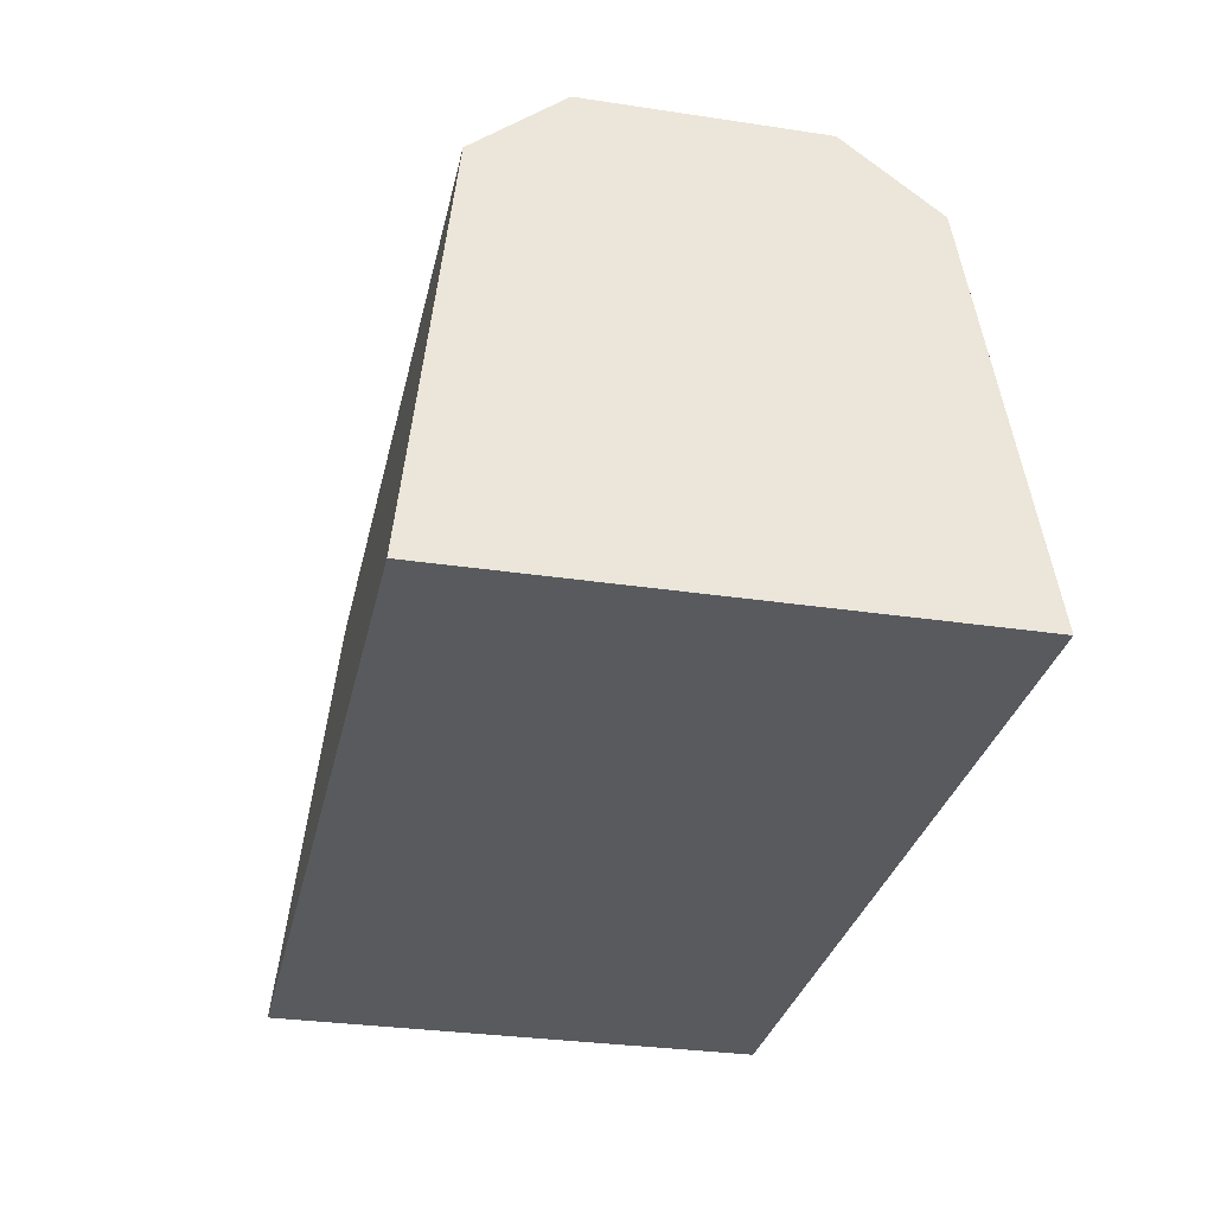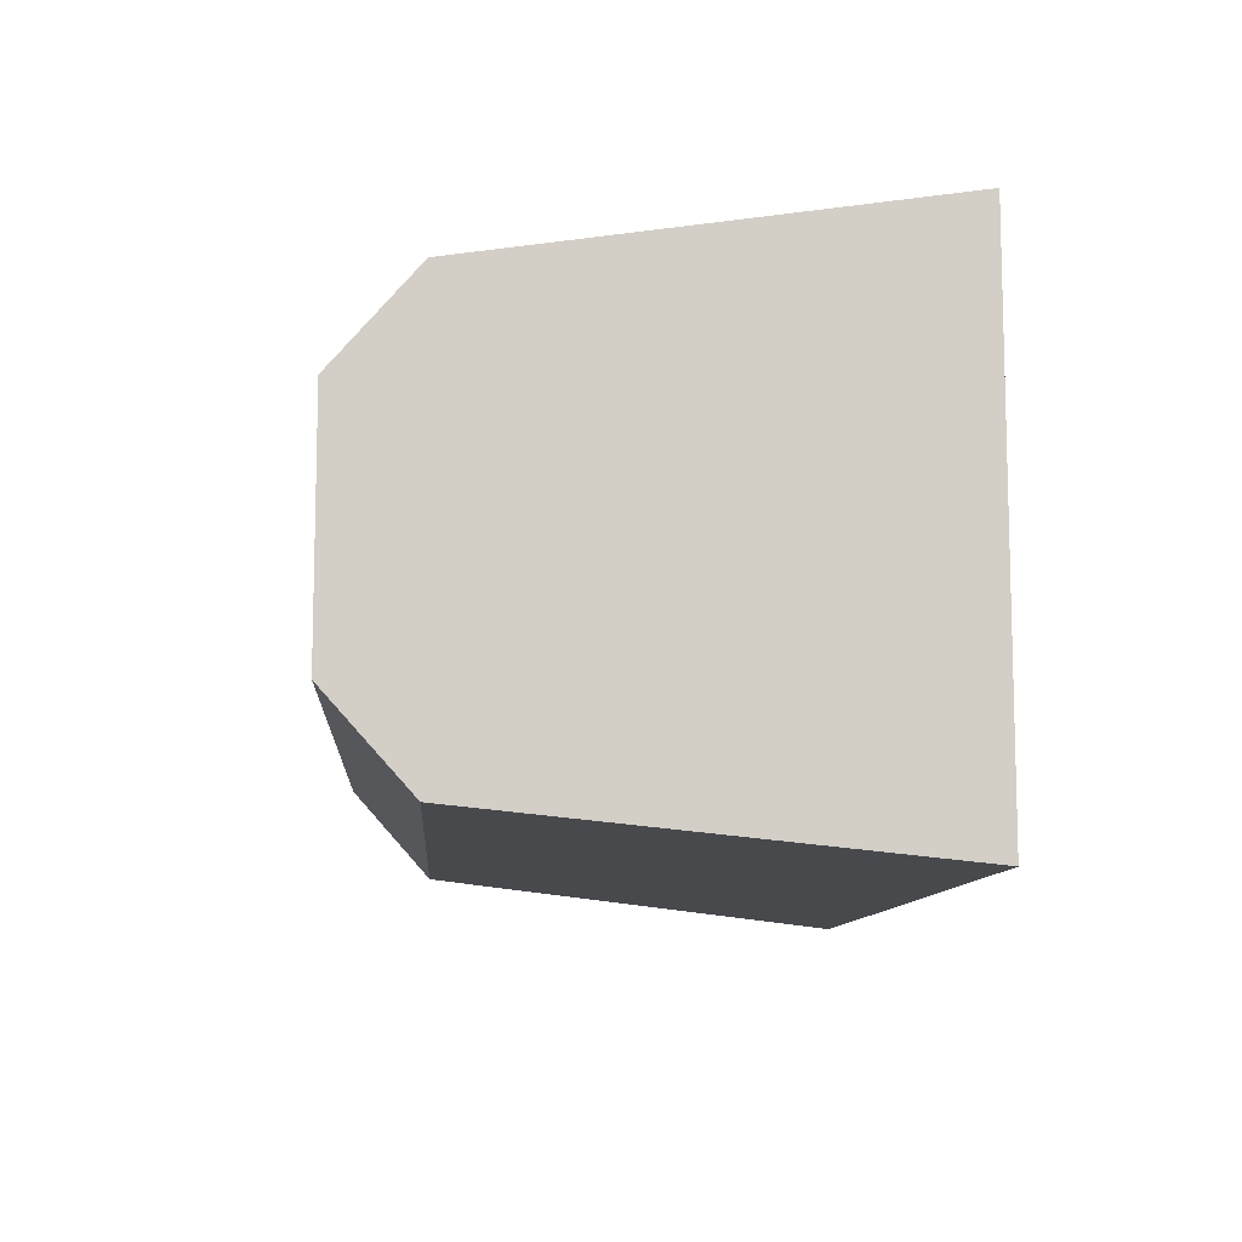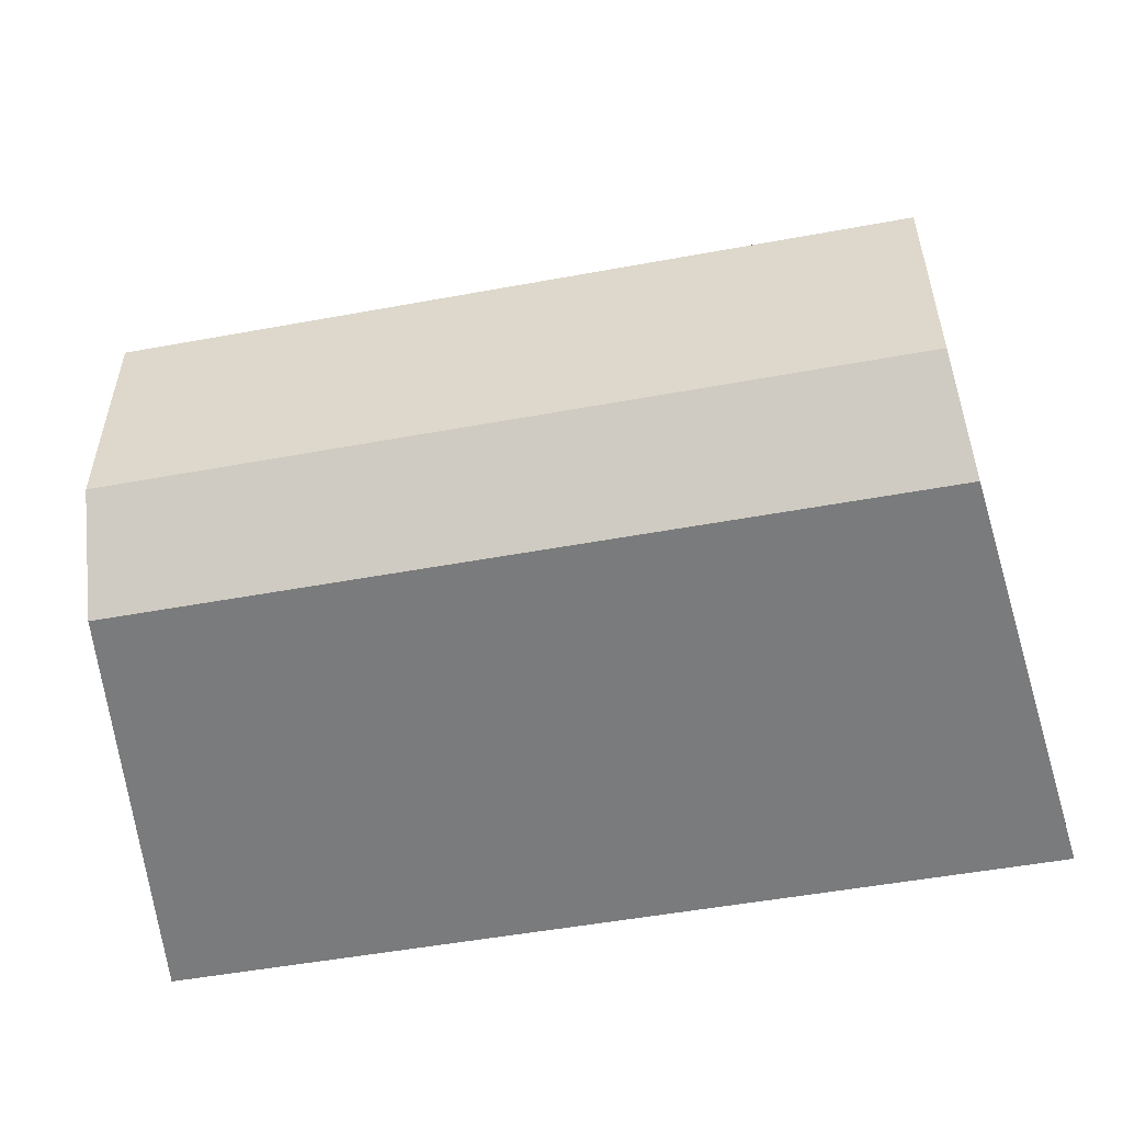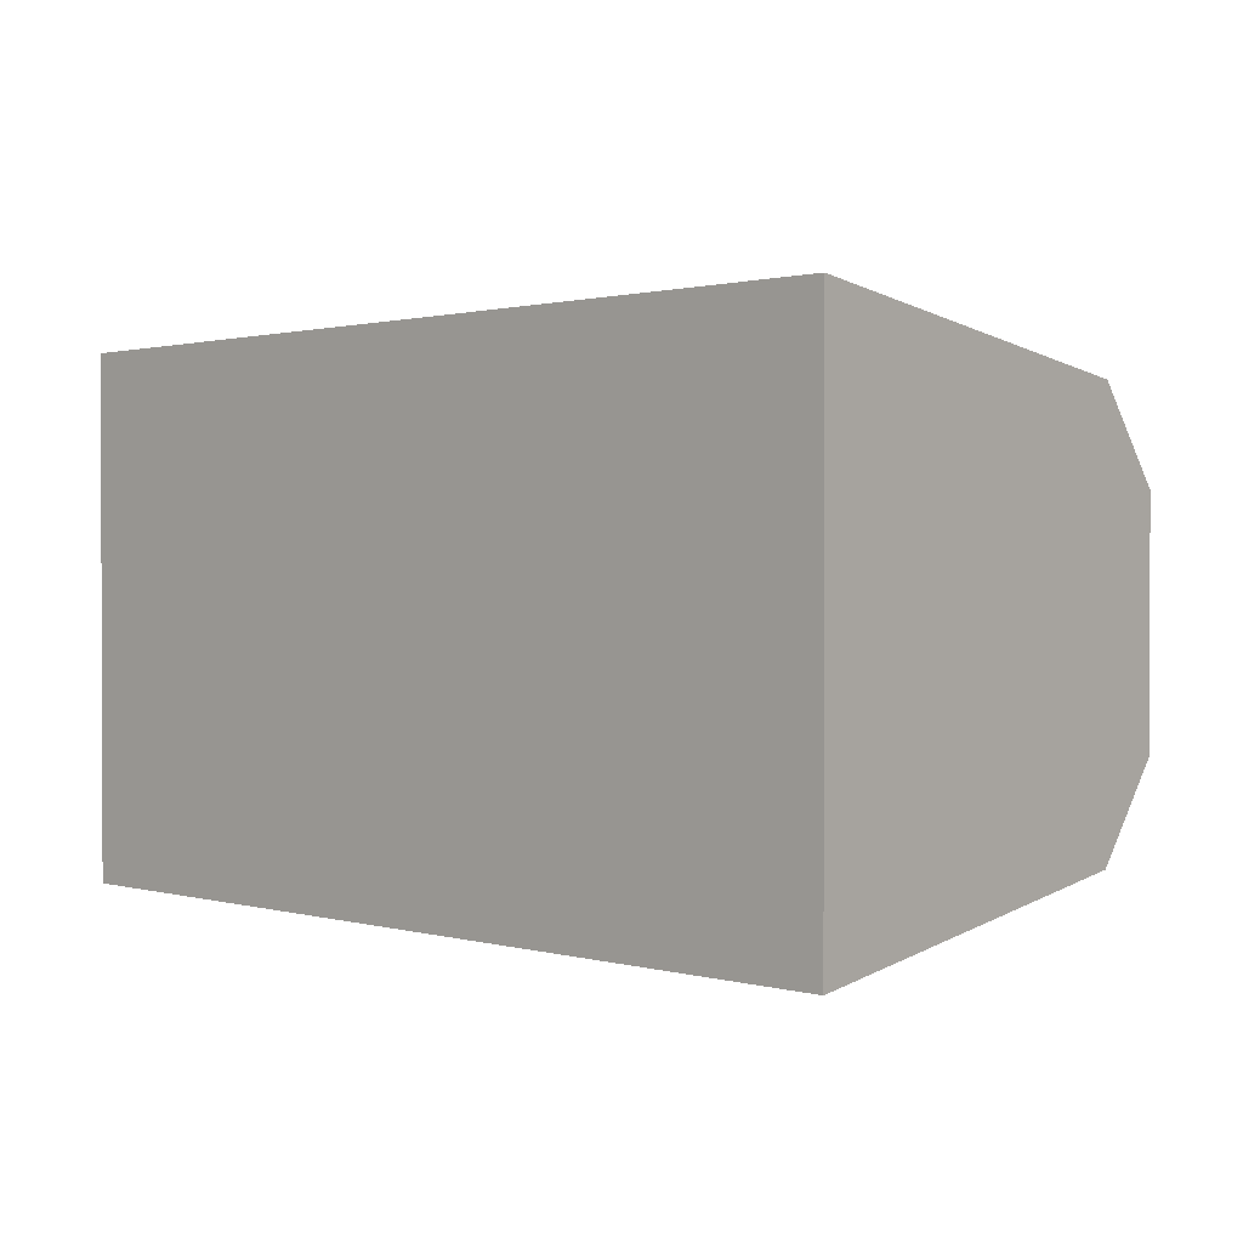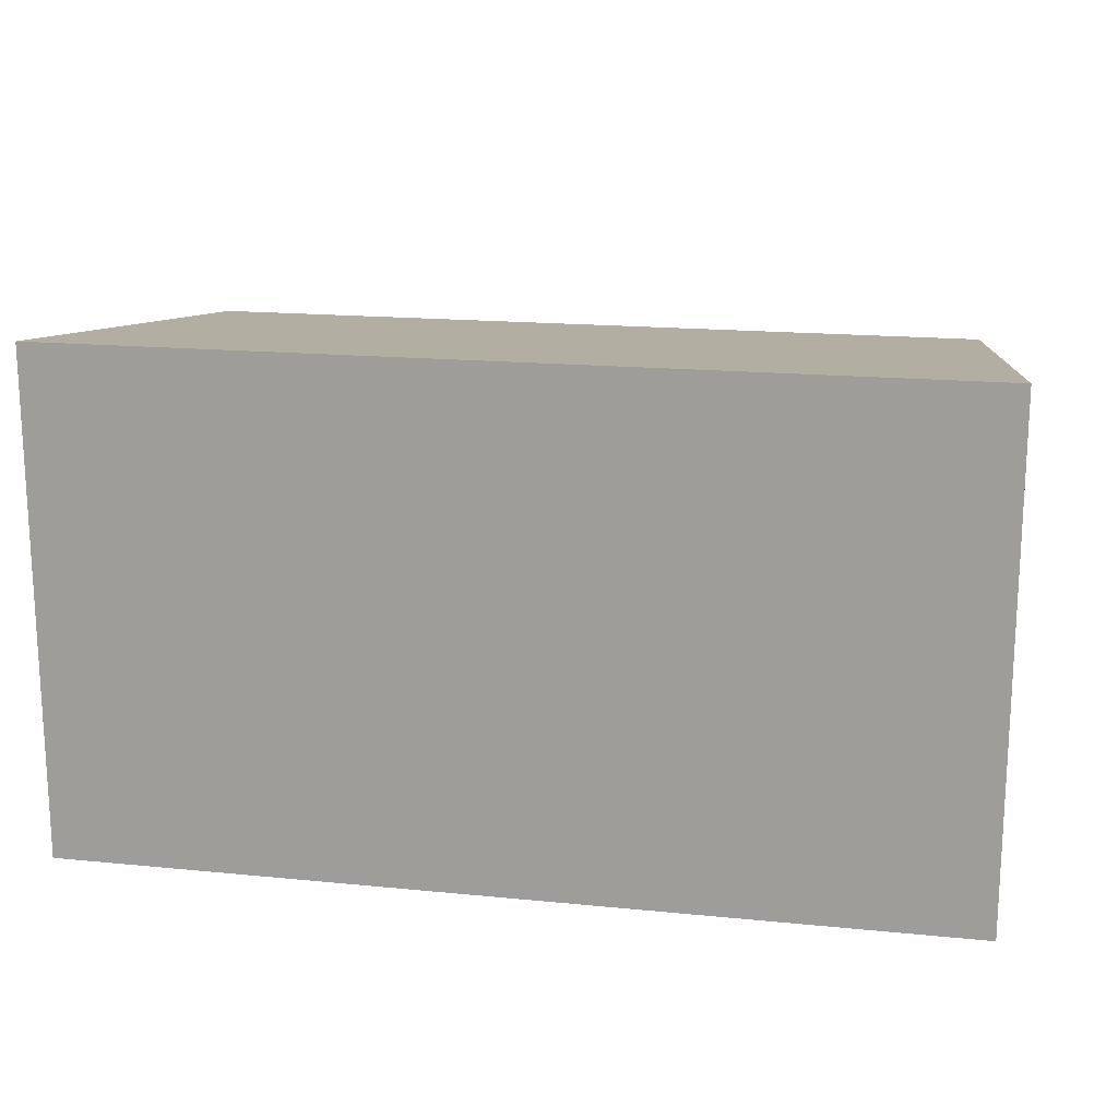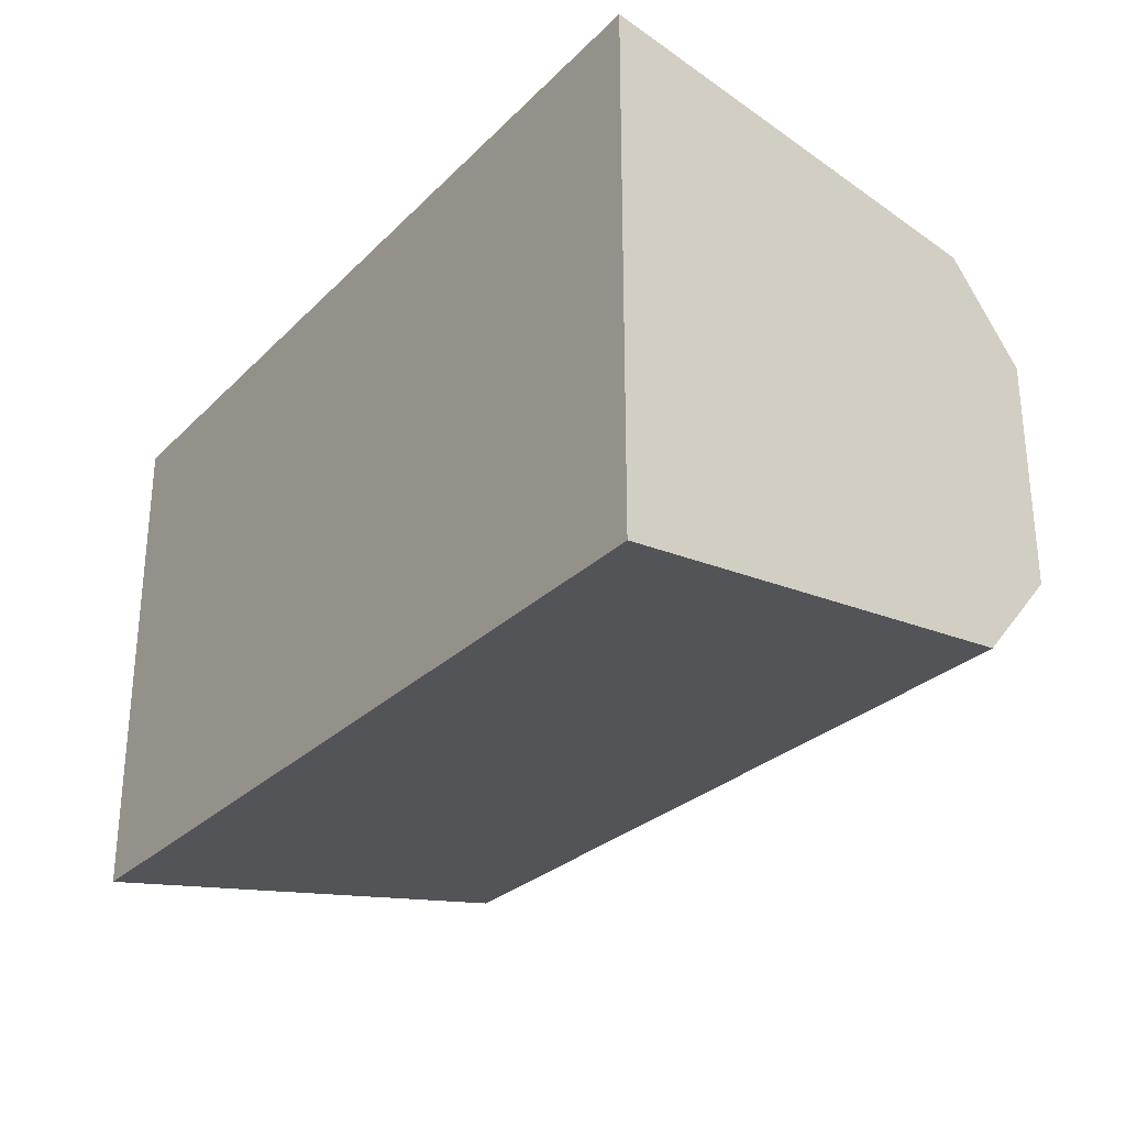
<metadata>
{"format":"obj","ext":"obj","renderer":"f3d","projection":"perspective","resolution":1024,"background":"white","views":[{"elev":-30.8,"azim":77.8,"up":"+Y"},{"elev":-10.0,"azim":-93.9,"up":"+Z"},{"elev":-52.1,"azim":-168.8,"up":"+Z"},{"elev":1.1,"azim":44.5,"up":"+Z"},{"elev":16.9,"azim":11.4,"up":"+Z"},{"elev":-28.0,"azim":55.2,"up":"+Z"}]}
</metadata>
<code>
o Cube.001
v 0.6624 0.7117 0.4235
v 0.6624 0.7117 0.09004
v 1.252 0.7117 0.4235
v 1.252 0.7117 0.09004
v 0.694 0.9921 0.3919
v 0.7 1.045 0.3325
v 0.7 1.045 0.181
v 0.694 0.9921 0.1216
v 1.214 1.045 0.3325
v 1.22 0.9921 0.3919
v 1.22 0.9921 0.1216
v 1.214 1.045 0.181
f 12 7 6 9
f 4 11 12 9 10 3
f 1 5 6 7 8 2
f 2 4 3 1
f 2 8 11 4
f 7 12 11 8
f 9 6 5 10
f 3 10 5 1

</code>
